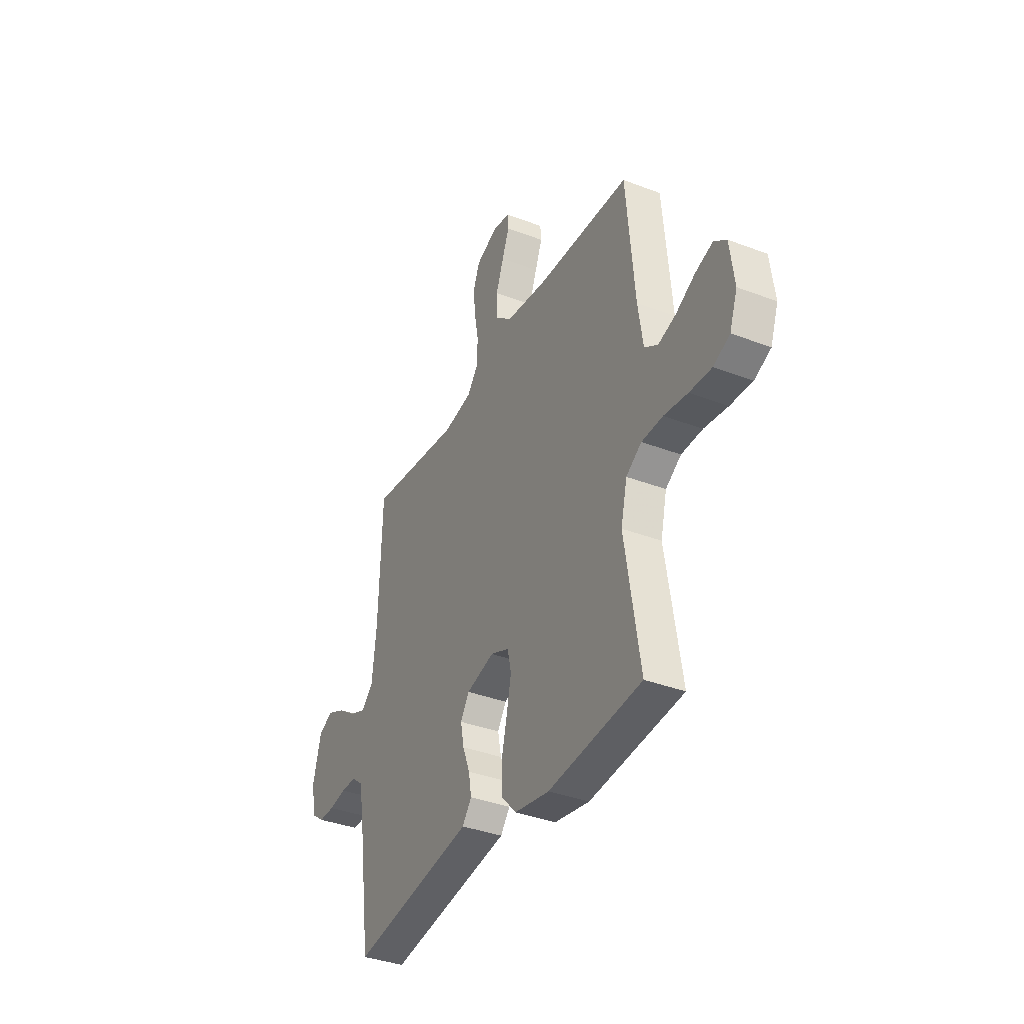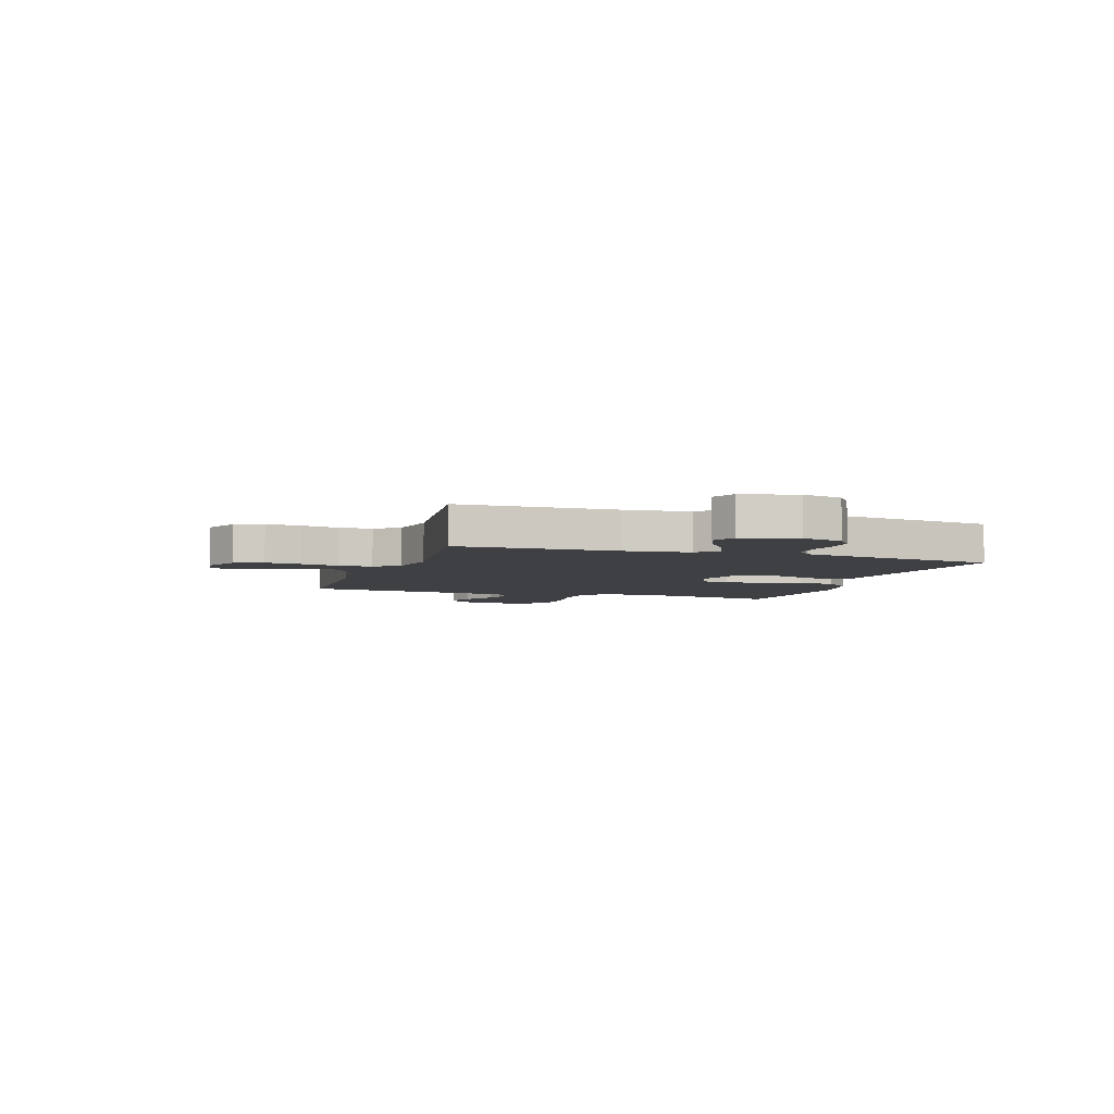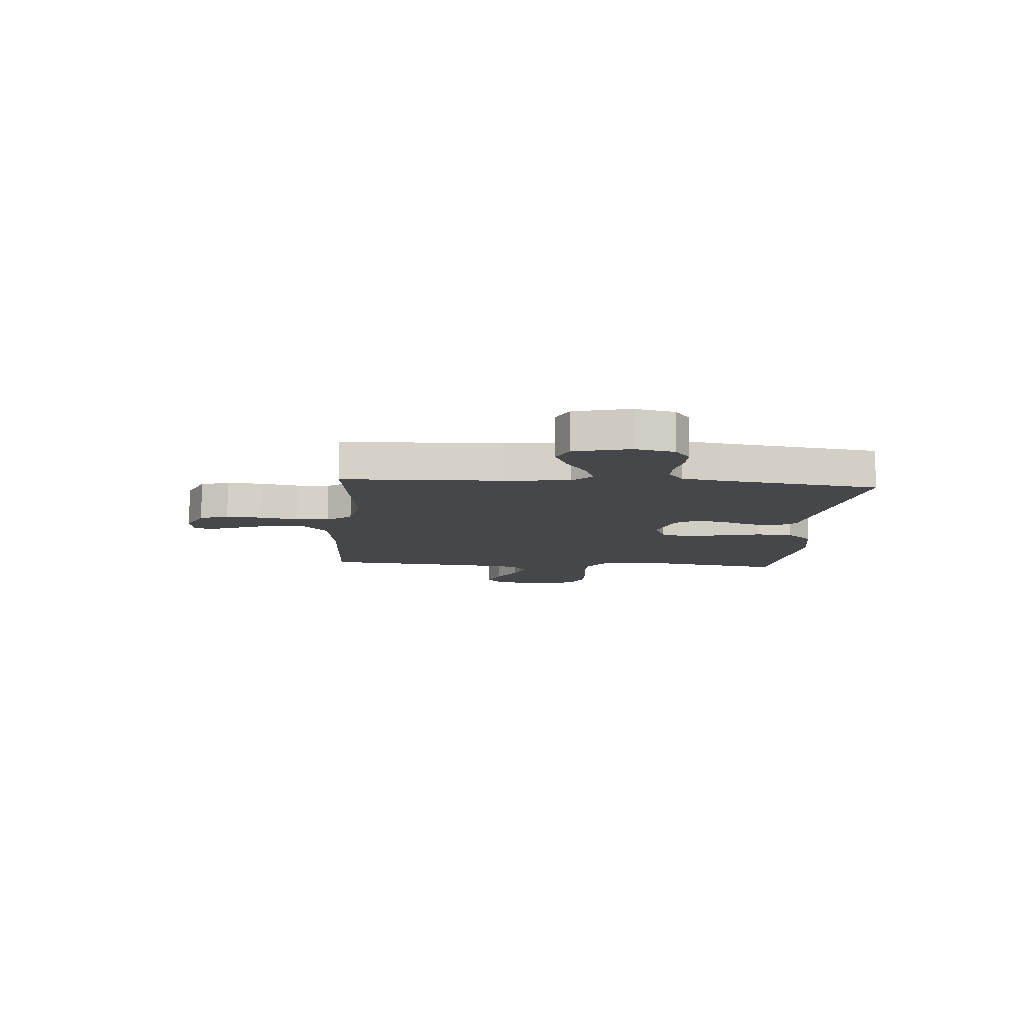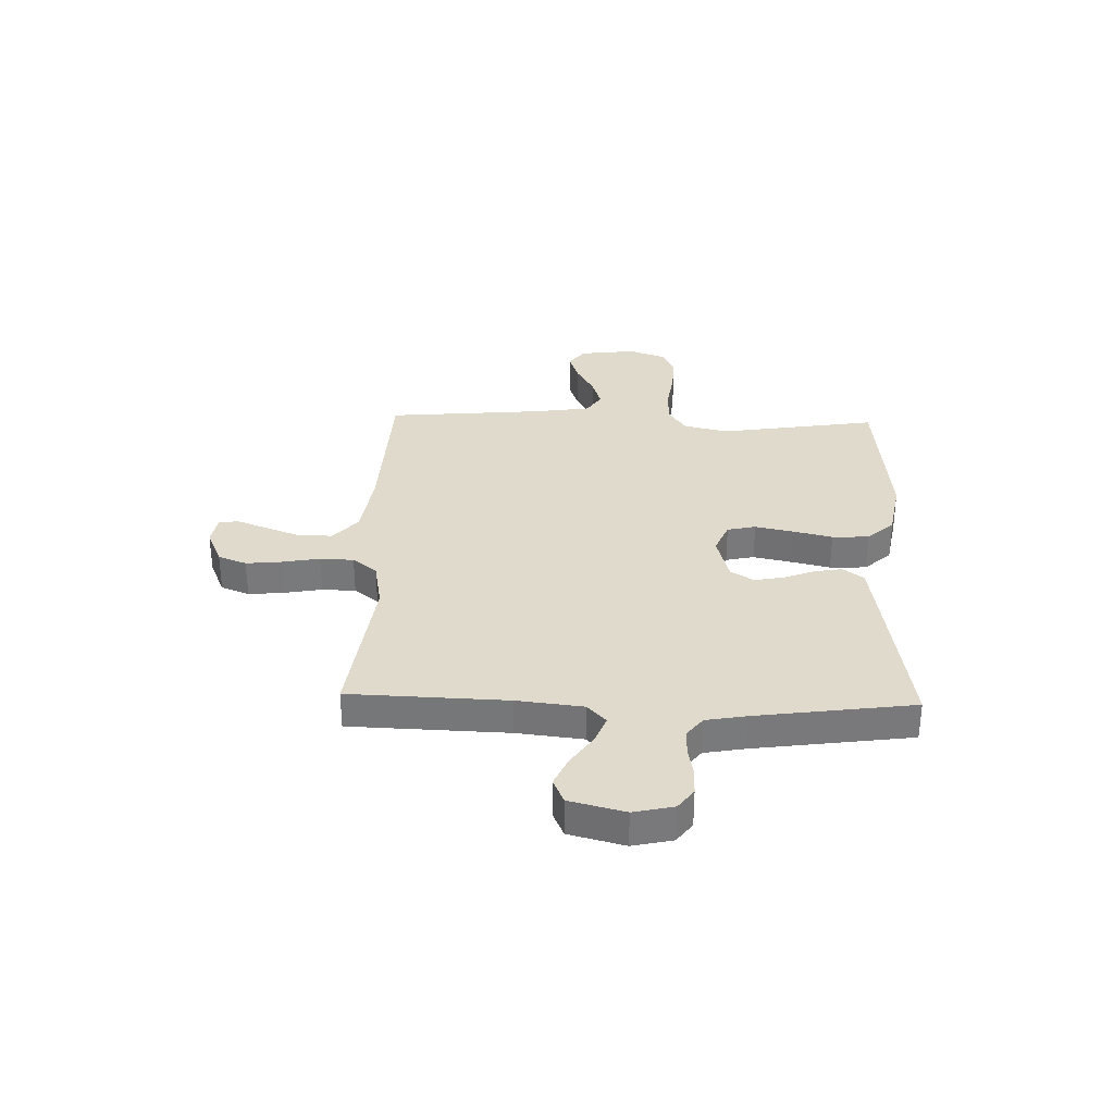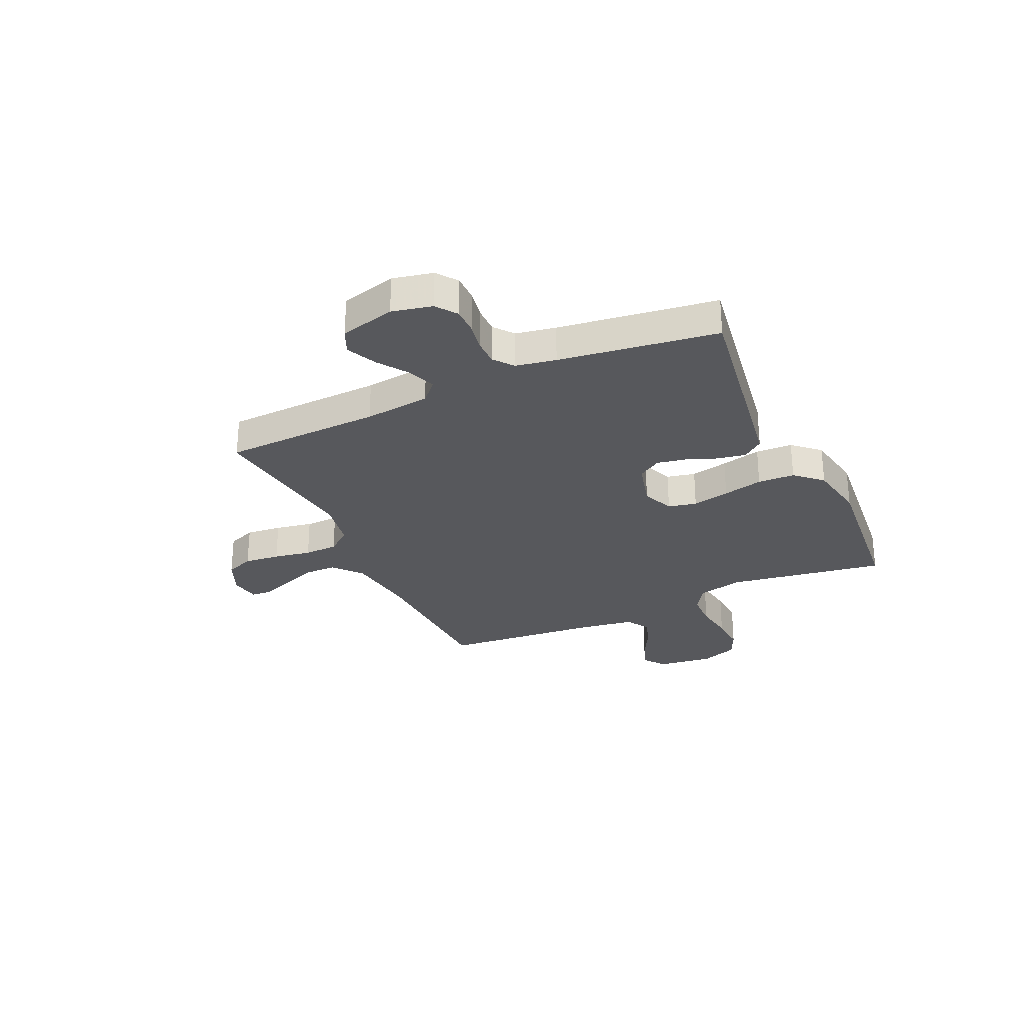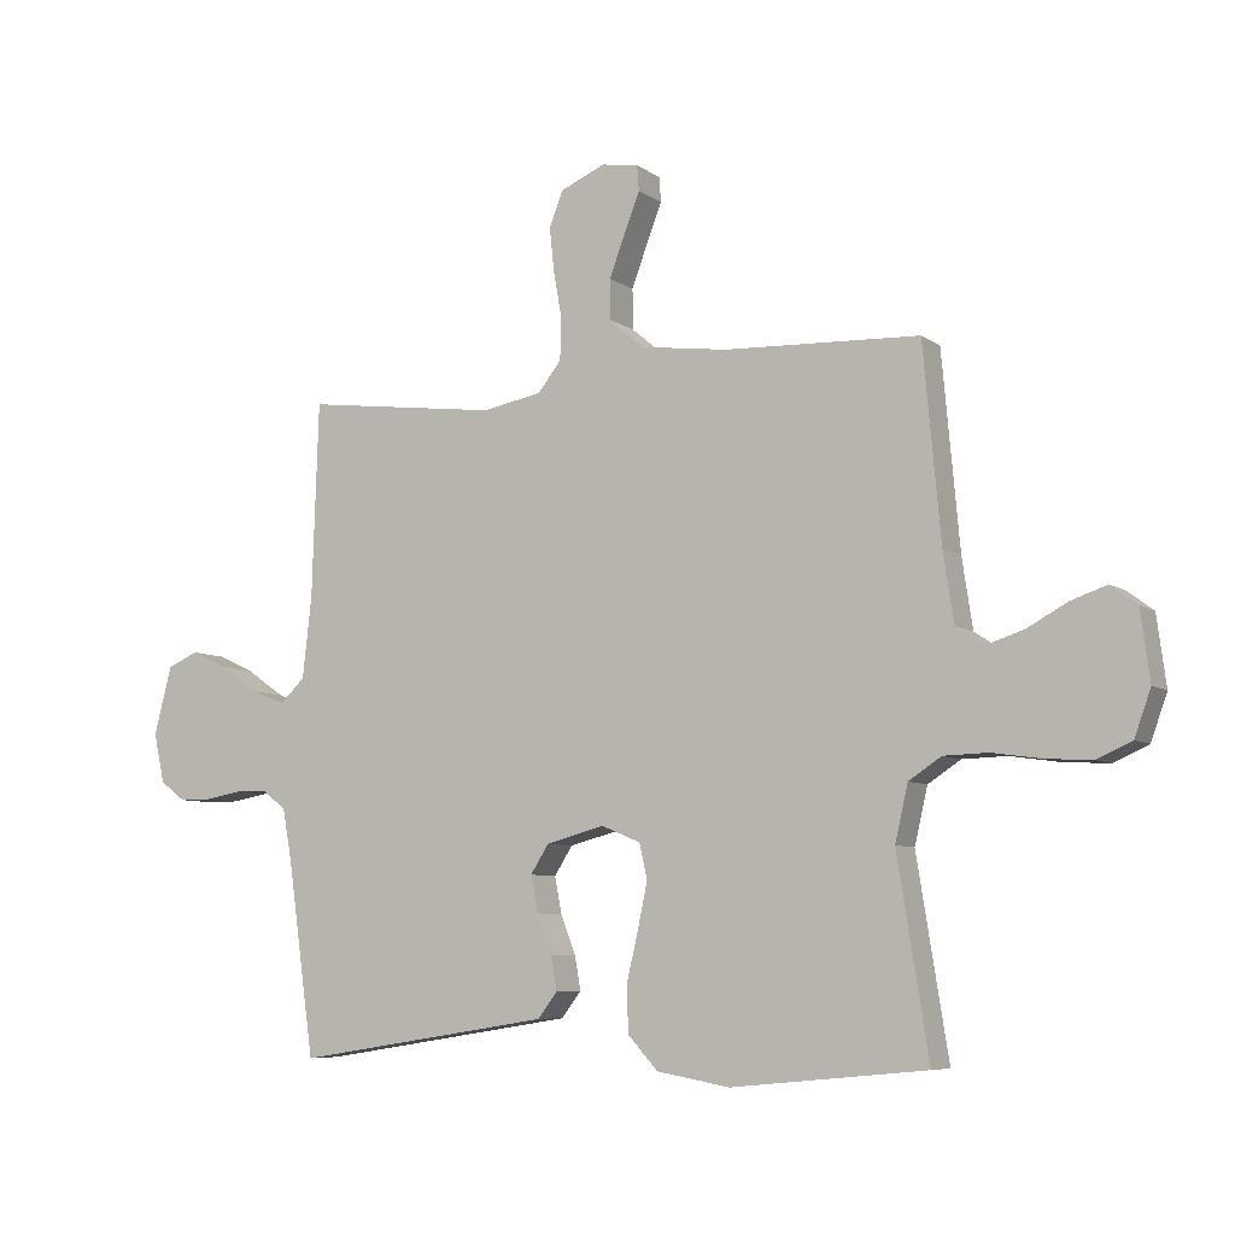
<metadata>
{"format":"obj","ext":"obj","renderer":"f3d","projection":"perspective","resolution":1024,"background":"white","views":[{"elev":-36.7,"azim":-116.4,"up":"+Z"},{"elev":-5.1,"azim":71.5,"up":"+Y"},{"elev":-10.2,"azim":85.4,"up":"+Y"},{"elev":32.5,"azim":91.8,"up":"+Y"},{"elev":-28.4,"azim":114.8,"up":"+Y"},{"elev":-7.1,"azim":-151.6,"up":"+Z"}]}
</metadata>
<code>
v 0.5 0.07 0.5
v 0.51 0.07 0.2
v 0.524 0.07 0.075
v 0.562 0.07 0.039
v 0.614 0.07 0.059
v 0.673 0.07 0.1
v 0.73 0.07 0.126
v 0.777 0.07 0.105
v 0.804 0.07 0
v 0.787 0.07 -0.076
v 0.748 0.07 -0.105
v 0.697 0.07 -0.105
v 0.642 0.07 -0.095
v 0.593 0.07 -0.095
v 0.556 0.07 -0.124
v 0.542 0.07 -0.2
v 0.5 0.07 -0.5
v 0.2 0.07 -0.453
v 0.105 0.07 -0.438
v 0.075 0.07 -0.399
v 0.084 0.07 -0.346
v 0.107 0.07 -0.287
v 0.118 0.07 -0.231
v 0.09 0.07 -0.187
v 0 0.07 -0.163
v -0.06 0.07 -0.188
v -0.072 0.07 -0.242
v -0.057 0.07 -0.313
v -0.039 0.07 -0.389
v -0.042 0.07 -0.459
v -0.088 0.07 -0.509
v -0.2 0.07 -0.529
v -0.5 0.07 -0.5
v -0.452 0.07 -0.2
v -0.472 0.07 -0.114
v -0.522 0.07 -0.081
v -0.59 0.07 -0.079
v -0.666 0.07 -0.09
v -0.737 0.07 -0.094
v -0.79 0.07 -0.07
v -0.815 0.07 0
v -0.801 0.07 0.107
v -0.761 0.07 0.137
v -0.705 0.07 0.118
v -0.643 0.07 0.084
v -0.586 0.07 0.066
v -0.543 0.07 0.094
v -0.527 0.07 0.2
v -0.5 0.07 0.5
v -0.2 0.07 0.512
v -0.067 0.07 0.53
v -0.013 0.07 0.576
v -0.012 0.07 0.638
v -0.037 0.07 0.705
v -0.06 0.07 0.764
v -0.057 0.07 0.803
v 0 0.07 0.812
v 0.069 0.07 0.782
v 0.09 0.07 0.728
v 0.083 0.07 0.66
v 0.07 0.07 0.589
v 0.072 0.07 0.525
v 0.108 0.07 0.479
v 0.2 0.07 0.462
v 0.5 0 0.5
v 0.51 0 0.2
v 0.524 0 0.075
v 0.562 0 0.039
v 0.614 0 0.059
v 0.673 0 0.1
v 0.73 0 0.126
v 0.777 0 0.105
v 0.804 0 0
v 0.787 0 -0.076
v 0.748 0 -0.105
v 0.697 0 -0.105
v 0.642 0 -0.095
v 0.593 0 -0.095
v 0.556 0 -0.124
v 0.542 0 -0.2
v 0.5 0 -0.5
v 0.2 0 -0.453
v 0.105 0 -0.438
v 0.075 0 -0.399
v 0.084 0 -0.346
v 0.107 0 -0.287
v 0.118 0 -0.231
v 0.09 0 -0.187
v 0 0 -0.163
v -0.06 0 -0.188
v -0.072 0 -0.242
v -0.057 0 -0.313
v -0.039 0 -0.389
v -0.042 0 -0.459
v -0.088 0 -0.509
v -0.2 0 -0.529
v -0.5 0 -0.5
v -0.452 0 -0.2
v -0.472 0 -0.114
v -0.522 0 -0.081
v -0.59 0 -0.079
v -0.666 0 -0.09
v -0.737 0 -0.094
v -0.79 0 -0.07
v -0.815 0 0
v -0.801 0 0.107
v -0.761 0 0.137
v -0.705 0 0.118
v -0.643 0 0.084
v -0.586 0 0.066
v -0.543 0 0.094
v -0.527 0 0.2
v -0.5 0 0.5
v -0.2 0 0.512
v -0.067 0 0.53
v -0.013 0 0.576
v -0.012 0 0.638
v -0.037 0 0.705
v -0.06 0 0.764
v -0.057 0 0.803
v 0 0 0.812
v 0.069 0 0.782
v 0.09 0 0.728
v 0.083 0 0.66
v 0.07 0 0.589
v 0.072 0 0.525
v 0.108 0 0.479
v 0.2 0 0.462
f 59 60 61
f 58 59 61
f 57 58 61
f 56 57 61
f 55 56 61
f 54 55 61
f 53 54 61 62
f 52 53 62
f 51 52 62 63
f 48 49 50
f 50 51 63
f 48 50 63
f 47 48 63
f 43 44 45
f 42 43 45
f 41 42 45
f 40 41 45
f 39 40 45
f 38 39 45
f 37 38 45
f 36 37 45 46
f 47 63 64
f 46 47 64
f 36 46 64
f 35 36 64
f 32 33 34
f 31 32 34
f 30 31 34
f 29 30 34
f 28 29 34
f 20 21 22
f 19 20 22
f 18 19 22
f 17 18 22
f 16 17 22
f 15 16 22 23
f 14 15 23 24
f 11 12 13
f 10 11 13
f 9 10 13
f 8 9 13
f 7 8 13
f 6 7 13
f 5 6 13
f 4 5 13 14
f 14 24 25
f 4 14 25
f 3 4 25
f 64 1 2
f 3 25 26
f 2 3 26
f 64 2 26
f 35 64 26
f 27 28 34 35
f 26 27 35
f 125 124 123
f 125 123 122
f 125 122 121
f 125 121 120
f 125 120 119
f 125 119 118
f 126 125 118 117
f 126 117 116
f 127 126 116 115
f 114 113 112
f 127 115 114
f 127 114 112
f 127 112 111
f 109 108 107
f 109 107 106
f 109 106 105
f 109 105 104
f 109 104 103
f 109 103 102
f 109 102 101
f 110 109 101 100
f 128 127 111
f 128 111 110
f 128 110 100
f 128 100 99
f 98 97 96
f 98 96 95
f 98 95 94
f 98 94 93
f 98 93 92
f 86 85 84
f 86 84 83
f 86 83 82
f 86 82 81
f 86 81 80
f 87 86 80 79
f 88 87 79 78
f 77 76 75
f 77 75 74
f 77 74 73
f 77 73 72
f 77 72 71
f 77 71 70
f 77 70 69
f 78 77 69 68
f 89 88 78
f 89 78 68
f 89 68 67
f 66 65 128
f 90 89 67
f 90 67 66
f 90 66 128
f 90 128 99
f 99 98 92 91
f 99 91 90
f 1 65 66 2
f 2 66 67 3
f 3 67 68 4
f 4 68 69 5
f 5 69 70 6
f 6 70 71 7
f 7 71 72 8
f 8 72 73 9
f 9 73 74 10
f 10 74 75 11
f 11 75 76 12
f 12 76 77 13
f 13 77 78 14
f 14 78 79 15
f 15 79 80 16
f 16 80 81 17
f 17 81 82 18
f 18 82 83 19
f 19 83 84 20
f 20 84 85 21
f 21 85 86 22
f 22 86 87 23
f 23 87 88 24
f 24 88 89 25
f 25 89 90 26
f 26 90 91 27
f 27 91 92 28
f 28 92 93 29
f 29 93 94 30
f 30 94 95 31
f 31 95 96 32
f 32 96 97 33
f 33 97 98 34
f 34 98 99 35
f 35 99 100 36
f 36 100 101 37
f 37 101 102 38
f 38 102 103 39
f 39 103 104 40
f 40 104 105 41
f 41 105 106 42
f 42 106 107 43
f 43 107 108 44
f 44 108 109 45
f 45 109 110 46
f 46 110 111 47
f 47 111 112 48
f 48 112 113 49
f 49 113 114 50
f 50 114 115 51
f 51 115 116 52
f 52 116 117 53
f 53 117 118 54
f 54 118 119 55
f 55 119 120 56
f 56 120 121 57
f 57 121 122 58
f 58 122 123 59
f 59 123 124 60
f 60 124 125 61
f 61 125 126 62
f 62 126 127 63
f 63 127 128 64
f 64 128 65 1

</code>
